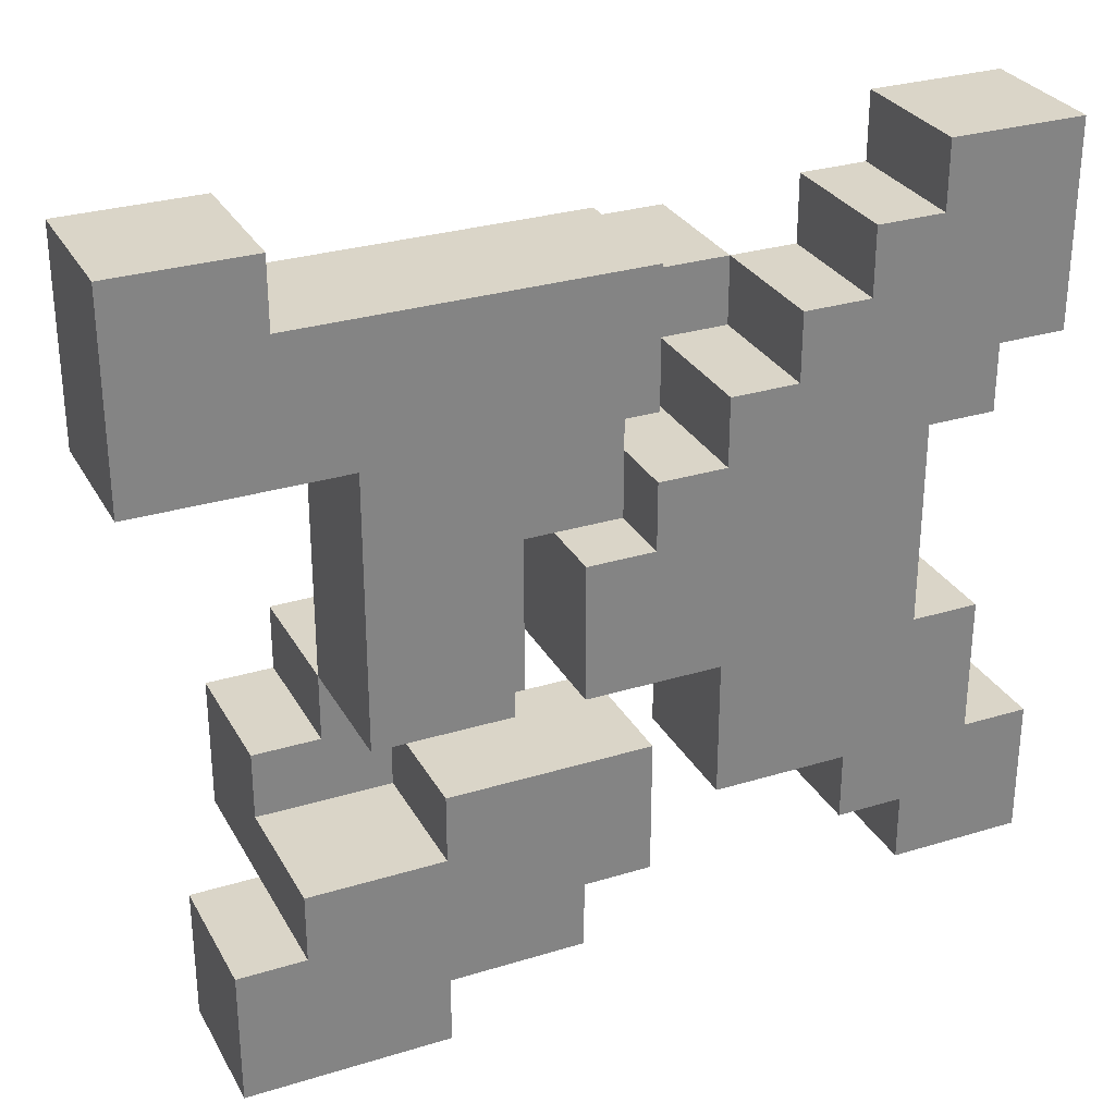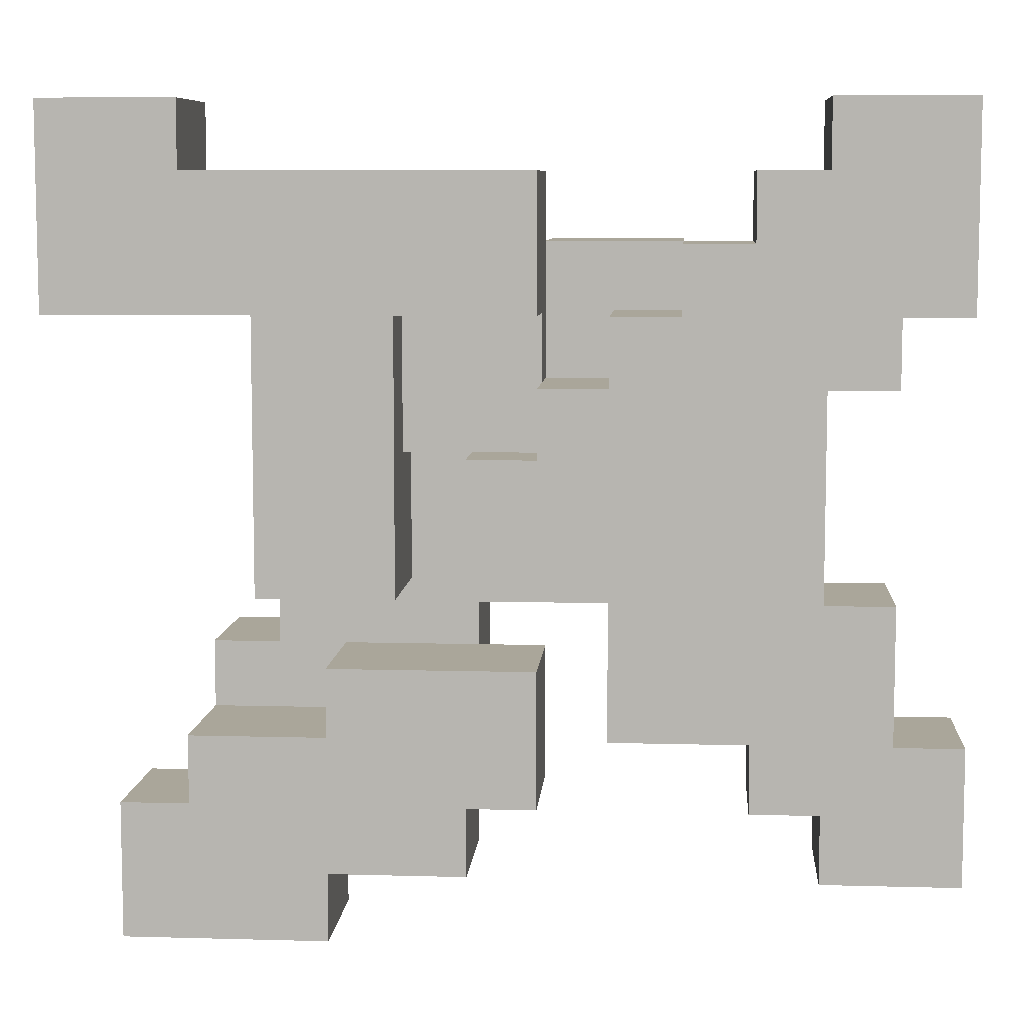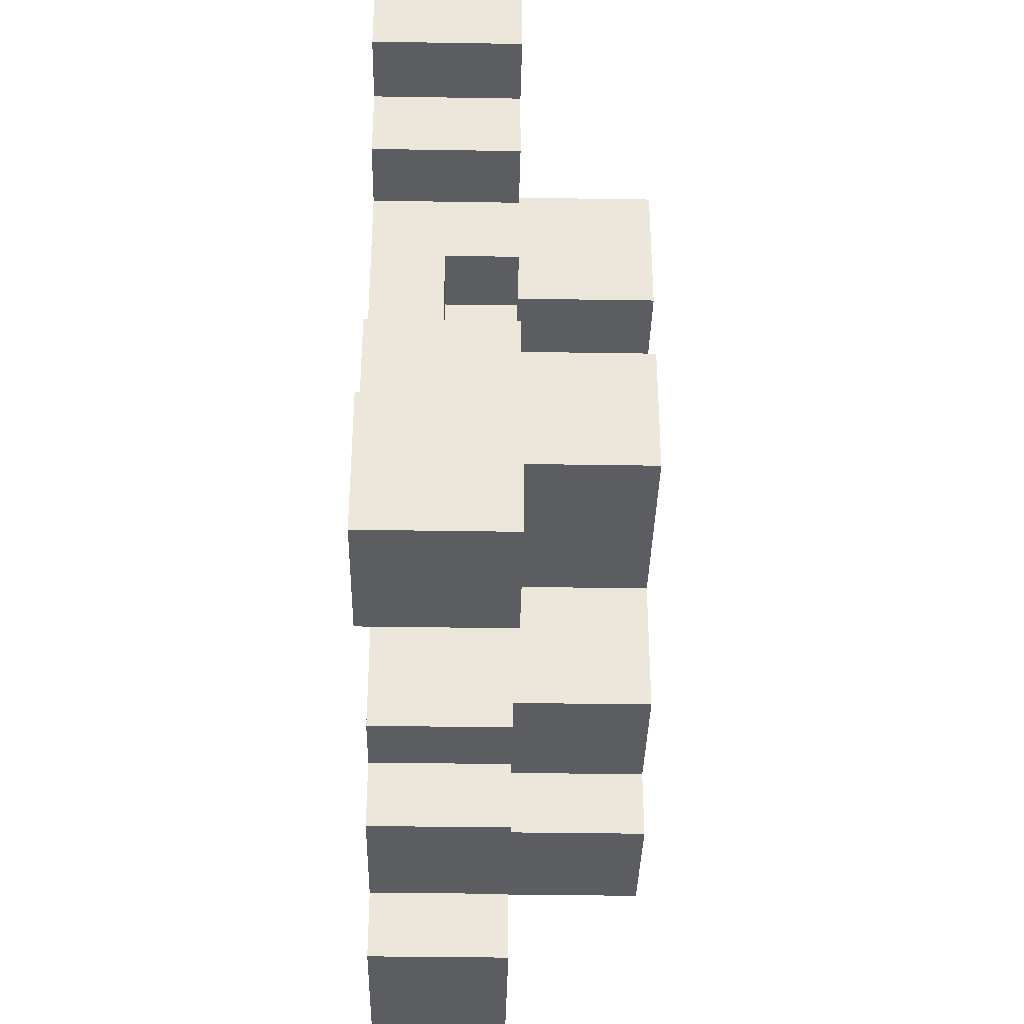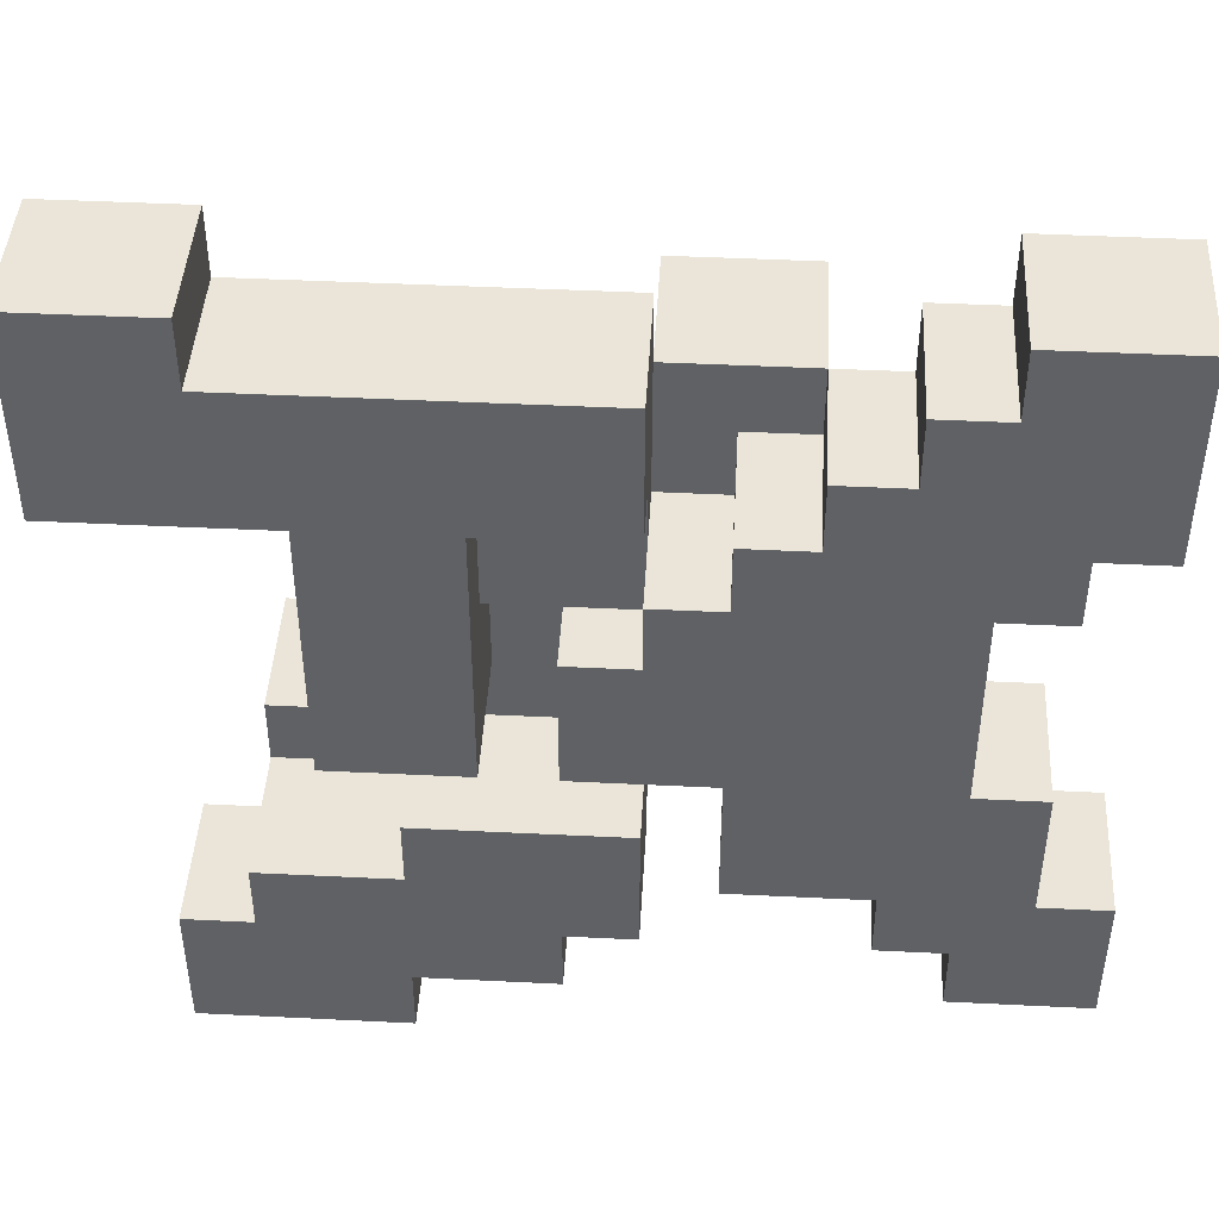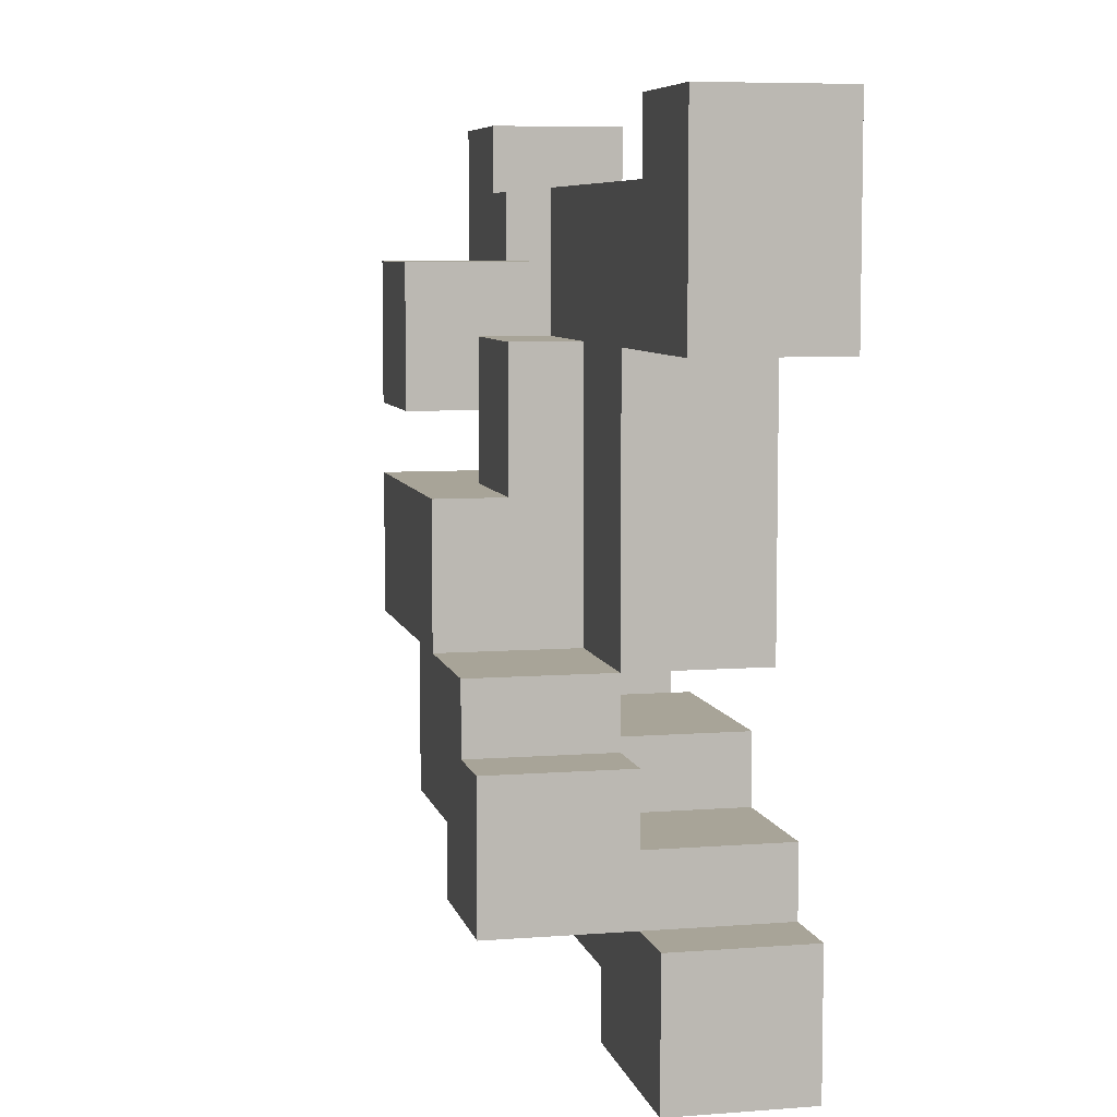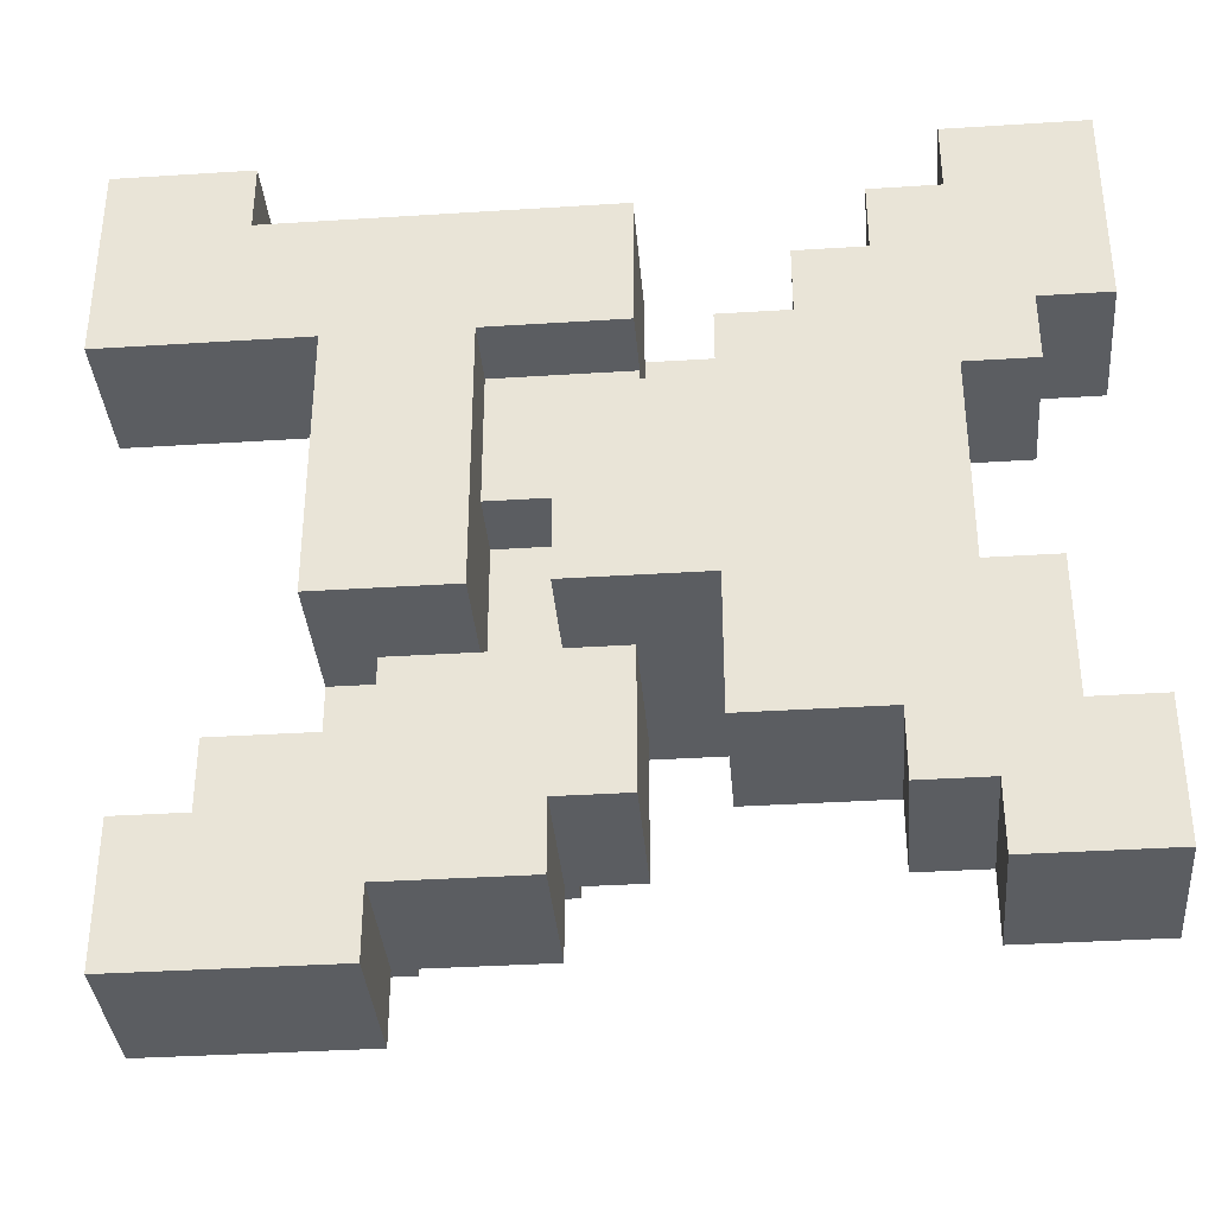
<metadata>
{"format":"obj","ext":"obj","renderer":"f3d","projection":"perspective","resolution":1024,"background":"white","views":[{"elev":29.4,"azim":-24.3,"up":"+Z"},{"elev":7.8,"azim":4.4,"up":"+Z"},{"elev":-36.0,"azim":88.8,"up":"+Z"},{"elev":44.5,"azim":3.3,"up":"+Z"},{"elev":7.0,"azim":-102.6,"up":"+Z"},{"elev":-35.9,"azim":4.8,"up":"+Z"}]}
</metadata>
<code>
v -6 0 6
v -6 0 3
v -6 2 6
v -6 2 3
v -5 0 -4
v -5 0 -6
v -5 2 -4
v -5 2 -6
v -4 0 -3
v -4 0 -4
v -4 2 -2
v -4 2 -3
v -4 2 -4
v -4 4 -2
v -4 4 -4
v -3 0 3
v -3 0 -1
v -3 2 3
v -3 2 -1
v -3 2 -2
v -3 4 -1
v -3 4 -2
v -2 0 -2
v -2 0 -3
v -2 2 -2
v -2 2 -3
v -1 2 3
v -1 2 -1
v -1 3 3
v -1 3 1
v -1 4 1
v -1 4 -1
v 0 0 1
v 0 0 -1
v 0 1 1
v 0 2 1
v 0 2 -1
v 1 0 2
v 1 0 1
v 1 1 2
v 1 1 1
v 1 2 4
v 1 2 3
v 1 3 3
v 1 3 2
v 1 4 4
v 1 4 2
v 2 0 3
v 2 0 2
v 2 0 -1
v 2 0 -3
v 2 2 3
v 2 2 2
v 2 2 -1
v 2 2 -3
v 3 0 4
v 3 0 3
v 3 2 4
v 3 2 3
v 4 0 5
v 4 0 4
v 4 0 -3
v 4 0 -4
v 4 2 5
v 4 2 4
v 4 2 -3
v 4 2 -4
v 5 0 6
v 5 0 5
v 5 0 -4
v 5 0 -5
v 5 2 6
v 5 2 5
v 5 2 -4
v 5 2 -5
v -4 0 6
v -4 0 5
v -4 2 6
v -4 2 5
v -2 0 -5
v -2 0 -6
v -2 2 -3
v -2 2 -4
v -2 2 -5
v -2 2 -6
v -2 4 -3
v -2 4 -4
v -1 0 3
v -1 0 -1
v -1 1 3
v -1 1 1
v -1 2 1
v -1 2 -1
v 0 0 -4
v 0 0 -5
v 0 2 -1
v 0 2 -2
v 0 2 -3
v 0 2 -4
v 0 2 -5
v 0 4 -1
v 0 4 -3
v 1 0 5
v 1 0 3
v 1 0 -2
v 1 0 -4
v 1 1 3
v 1 1 2
v 1 2 5
v 1 2 4
v 1 2 2
v 1 2 1
v 1 2 -2
v 1 2 -4
v 1 3 2
v 1 3 1
v 3 2 4
v 3 2 2
v 3 2 1
v 3 2 -1
v 3 4 4
v 3 4 2
v 3 4 1
v 3 4 -1
v 4 1 1
v 4 1 -1
v 4 2 1
v 4 2 -1
v 5 0 2
v 5 0 -1
v 5 1 1
v 5 1 -1
v 5 2 2
v 5 2 1
v 6 0 3
v 6 0 2
v 6 0 -1
v 6 0 -3
v 6 2 3
v 6 2 2
v 6 2 -1
v 6 2 -3
v 7 0 6
v 7 0 3
v 7 0 -3
v 7 0 -5
v 7 2 6
v 7 2 3
v 7 2 -3
v 7 2 -5
v -6 0 6
v -6 2 6
v -4 0 6
v -4 2 6
v 5 0 6
v 5 2 6
v 7 0 6
v 7 2 6
v -4 0 5
v -4 2 5
v 1 0 5
v 1 2 5
v 4 0 5
v 4 2 5
v 5 0 5
v 5 2 5
v 1 2 4
v 1 4 4
v 3 0 4
v 3 2 4
v 3 4 4
v 4 0 4
v 4 2 4
v -1 2 3
v -1 3 3
v 1 2 3
v 1 3 3
v 2 0 3
v 2 2 3
v 3 0 3
v 3 2 3
v 1 0 2
v 1 1 2
v 1 2 2
v 2 0 2
v 2 2 2
v -1 3 1
v -1 4 1
v 0 0 1
v 0 1 1
v 1 0 1
v 1 1 1
v 1 2 1
v 1 3 1
v 3 2 1
v 3 4 1
v -3 2 -1
v -3 4 -1
v -1 2 -1
v -1 4 -1
v 4 1 -1
v 4 2 -1
v 5 0 -1
v 5 1 -1
v 6 0 -1
v 6 2 -1
v -4 2 -2
v -4 4 -2
v -3 2 -2
v -3 4 -2
v -2 0 -2
v -2 2 -2
v 0 2 -2
v 1 0 -2
v 1 2 -2
v -4 0 -3
v -4 2 -3
v -2 0 -3
v -2 2 -3
v 6 0 -3
v 6 2 -3
v 7 0 -3
v 7 2 -3
v -5 0 -4
v -5 2 -4
v -4 0 -4
v -4 2 -4
v -6 0 3
v -6 2 3
v -3 0 3
v -3 2 3
v -1 0 3
v -1 1 3
v 1 0 3
v 1 1 3
v 6 0 3
v 6 2 3
v 7 0 3
v 7 2 3
v 1 2 2
v 1 3 2
v 1 4 2
v 3 2 2
v 3 4 2
v 5 0 2
v 5 2 2
v 6 0 2
v 6 2 2
v -1 1 1
v -1 2 1
v 0 1 1
v 0 2 1
v 4 1 1
v 4 2 1
v 5 1 1
v 5 2 1
v -3 0 -1
v -3 2 -1
v -1 0 -1
v -1 2 -1
v 0 0 -1
v 0 2 -1
v 0 4 -1
v 2 0 -1
v 2 2 -1
v 3 2 -1
v 3 4 -1
v -2 2 -3
v -2 4 -3
v 0 2 -3
v 0 4 -3
v 2 0 -3
v 2 2 -3
v 4 0 -3
v 4 2 -3
v -4 2 -4
v -4 4 -4
v -2 2 -4
v -2 4 -4
v 0 0 -4
v 0 2 -4
v 1 0 -4
v 1 2 -4
v 4 0 -4
v 4 2 -4
v 5 0 -4
v 5 2 -4
v -2 0 -5
v -2 2 -5
v 0 0 -5
v 0 2 -5
v 5 0 -5
v 5 2 -5
v 7 0 -5
v 7 2 -5
v -5 0 -6
v -5 2 -6
v -2 0 -6
v -2 2 -6
v -6 0 6
v -4 0 6
v 5 0 6
v 7 0 6
v -4 0 5
v 1 0 5
v 4 0 5
v 5 0 5
v 3 0 4
v 4 0 4
v -6 0 3
v -3 0 3
v -1 0 3
v 1 0 3
v 2 0 3
v 3 0 3
v 6 0 3
v 7 0 3
v 1 0 2
v 2 0 2
v 5 0 2
v 6 0 2
v 0 0 1
v 1 0 1
v -3 0 -1
v -1 0 -1
v 0 0 -1
v 2 0 -1
v 5 0 -1
v 6 0 -1
v -2 0 -2
v 1 0 -2
v -4 0 -3
v -2 0 -3
v 2 0 -3
v 4 0 -3
v 6 0 -3
v 7 0 -3
v -5 0 -4
v -4 0 -4
v 0 0 -4
v 1 0 -4
v 4 0 -4
v 5 0 -4
v -2 0 -5
v 0 0 -5
v 5 0 -5
v 7 0 -5
v -5 0 -6
v -2 0 -6
v -1 1 3
v 1 1 3
v 1 1 2
v -1 1 1
v 0 1 1
v 1 1 1
v 1 2 4
v 3 2 4
v 2 2 3
v 3 2 3
v 1 2 2
v 2 2 2
v -1 2 1
v 0 2 1
v -3 2 -1
v -1 2 -1
v 0 2 -1
v -4 2 -2
v -3 2 -2
v -2 2 -2
v 0 2 -2
v -4 2 -3
v -2 2 -3
v 4 1 1
v 5 1 1
v 4 1 -1
v 5 1 -1
v -6 2 6
v -4 2 6
v 5 2 6
v 7 2 6
v -4 2 5
v 1 2 5
v 4 2 5
v 5 2 5
v 1 2 4
v 3 2 4
v 4 2 4
v -6 2 3
v -3 2 3
v -1 2 3
v 1 2 3
v 6 2 3
v 7 2 3
v 1 2 2
v 3 2 2
v 5 2 2
v 6 2 2
v 1 2 1
v 3 2 1
v 4 2 1
v 5 2 1
v -3 2 -1
v -1 2 -1
v 2 2 -1
v 3 2 -1
v 4 2 -1
v 6 2 -1
v 0 2 -2
v 1 2 -2
v -2 2 -3
v 0 2 -3
v 2 2 -3
v 4 2 -3
v 6 2 -3
v 7 2 -3
v -5 2 -4
v -4 2 -4
v -2 2 -4
v 0 2 -4
v 1 2 -4
v 4 2 -4
v 5 2 -4
v -2 2 -5
v 0 2 -5
v 5 2 -5
v 7 2 -5
v -5 2 -6
v -2 2 -6
v -1 3 3
v 1 3 3
v 1 3 2
v -1 3 1
v 1 3 1
v 1 4 4
v 3 4 4
v 1 4 2
v 3 4 2
v -1 4 1
v 3 4 1
v -3 4 -1
v -1 4 -1
v 0 4 -1
v 3 4 -1
v -4 4 -2
v -3 4 -2
v -2 4 -3
v 0 4 -3
v -4 4 -4
v -2 4 -4
f 3 2 1
f 4 2 3
f 7 6 5
f 8 6 7
f 12 10 9
f 13 10 12
f 14 12 11
f 14 13 12
f 15 13 14
f 18 17 16
f 19 17 18
f 21 20 19
f 22 20 21
f 25 24 23
f 26 24 25
f 29 28 27
f 30 28 29
f 31 28 30
f 32 28 31
f 35 34 33
f 36 34 35
f 37 34 36
f 40 39 38
f 41 39 40
f 44 43 42
f 46 44 42
f 46 45 44
f 47 45 46
f 52 49 48
f 53 49 52
f 54 51 50
f 55 51 54
f 58 57 56
f 59 57 58
f 64 61 60
f 65 61 64
f 66 63 62
f 67 63 66
f 72 69 68
f 73 69 72
f 74 71 70
f 75 71 74
f 76 77 78
f 78 77 79
f 80 81 84
f 84 81 85
f 82 83 86
f 86 83 87
f 88 89 90
f 90 89 91
f 91 89 92
f 92 89 93
f 94 95 99
f 99 95 100
f 97 98 101
f 96 97 101
f 101 98 102
f 103 104 107
f 103 107 109
f 107 108 109
f 109 108 110
f 110 108 111
f 105 106 113
f 113 106 114
f 111 112 115
f 115 112 116
f 117 118 121
f 121 118 122
f 119 120 123
f 123 120 124
f 125 126 127
f 127 126 128
f 129 130 131
f 131 130 132
f 129 131 133
f 133 131 134
f 135 136 139
f 139 136 140
f 137 138 141
f 141 138 142
f 143 144 147
f 147 144 148
f 145 146 149
f 149 146 150
f 153 152 151
f 154 152 153
f 157 156 155
f 158 156 157
f 161 160 159
f 162 160 161
f 165 164 163
f 166 164 165
f 170 168 167
f 171 168 170
f 172 170 169
f 173 170 172
f 176 175 174
f 177 175 176
f 180 179 178
f 181 179 180
f 185 183 182
f 185 184 183
f 186 184 185
f 191 190 189
f 192 190 191
f 194 188 187
f 195 194 193
f 196 188 194
f 196 194 195
f 199 198 197
f 200 198 199
f 204 202 201
f 205 204 203
f 206 202 204
f 206 204 205
f 209 208 207
f 210 208 209
f 213 212 211
f 214 213 211
f 215 213 214
f 218 217 216
f 219 217 218
f 222 221 220
f 223 221 222
f 226 225 224
f 227 225 226
f 228 229 230
f 230 229 231
f 232 233 234
f 234 233 235
f 236 237 238
f 238 237 239
f 240 241 243
f 241 242 243
f 243 242 244
f 245 246 247
f 247 246 248
f 249 250 251
f 251 250 252
f 253 254 255
f 255 254 256
f 257 258 259
f 259 258 260
f 261 262 264
f 262 263 264
f 264 263 265
f 265 263 266
f 266 263 267
f 268 269 270
f 270 269 271
f 272 273 274
f 274 273 275
f 276 277 278
f 278 277 279
f 280 281 282
f 282 281 283
f 284 285 286
f 286 285 287
f 288 289 290
f 290 289 291
f 292 293 294
f 294 293 295
f 296 297 298
f 298 297 299
f 304 301 300
f 307 303 302
f 309 307 306
f 310 305 304
f 310 304 300
f 311 305 310
f 312 305 311
f 313 305 312
f 315 309 308
f 316 307 309
f 316 303 307
f 316 309 315
f 317 303 316
f 319 315 314
f 319 316 315
f 320 316 319
f 321 316 320
f 323 319 318
f 323 320 319
f 324 312 311
f 325 312 324
f 326 323 322
f 327 320 323
f 327 323 326
f 328 320 327
f 333 331 330
f 334 329 328
f 334 328 327
f 335 329 334
f 336 329 335
f 339 333 332
f 340 331 333
f 340 333 339
f 341 331 340
f 342 337 336
f 342 336 335
f 343 337 342
f 344 340 339
f 344 339 338
f 345 340 344
f 346 337 343
f 347 337 346
f 348 344 338
f 349 344 348
f 352 351 350
f 353 352 350
f 354 352 353
f 355 352 354
f 358 357 356
f 359 357 358
f 360 358 356
f 361 358 360
f 365 363 362
f 366 363 365
f 368 365 364
f 368 366 365
f 369 366 368
f 370 366 369
f 371 368 367
f 371 369 368
f 372 369 371
f 373 374 375
f 375 374 376
f 377 378 381
f 379 380 384
f 381 382 385
f 383 384 387
f 381 385 388
f 377 381 388
f 388 385 389
f 389 385 390
f 390 385 391
f 386 387 392
f 387 384 392
f 384 380 392
f 392 380 393
f 386 392 395
f 395 392 396
f 396 392 397
f 394 395 398
f 395 396 398
f 398 396 399
f 399 396 400
f 400 396 401
f 389 390 402
f 402 390 403
f 399 400 405
f 405 400 406
f 408 409 411
f 405 406 412
f 406 407 412
f 404 405 412
f 412 407 413
f 413 407 414
f 410 411 418
f 411 409 419
f 418 411 419
f 419 409 420
f 413 414 421
f 414 415 421
f 421 415 422
f 416 417 423
f 417 418 423
f 418 419 423
f 423 419 424
f 422 415 425
f 425 415 426
f 416 423 427
f 427 423 428
f 429 430 431
f 429 431 432
f 432 431 433
f 434 435 436
f 436 435 437
f 438 439 441
f 441 439 442
f 442 439 443
f 440 441 445
f 441 442 445
f 445 442 446
f 444 445 446
f 446 442 447
f 444 446 448
f 448 446 449

</code>
